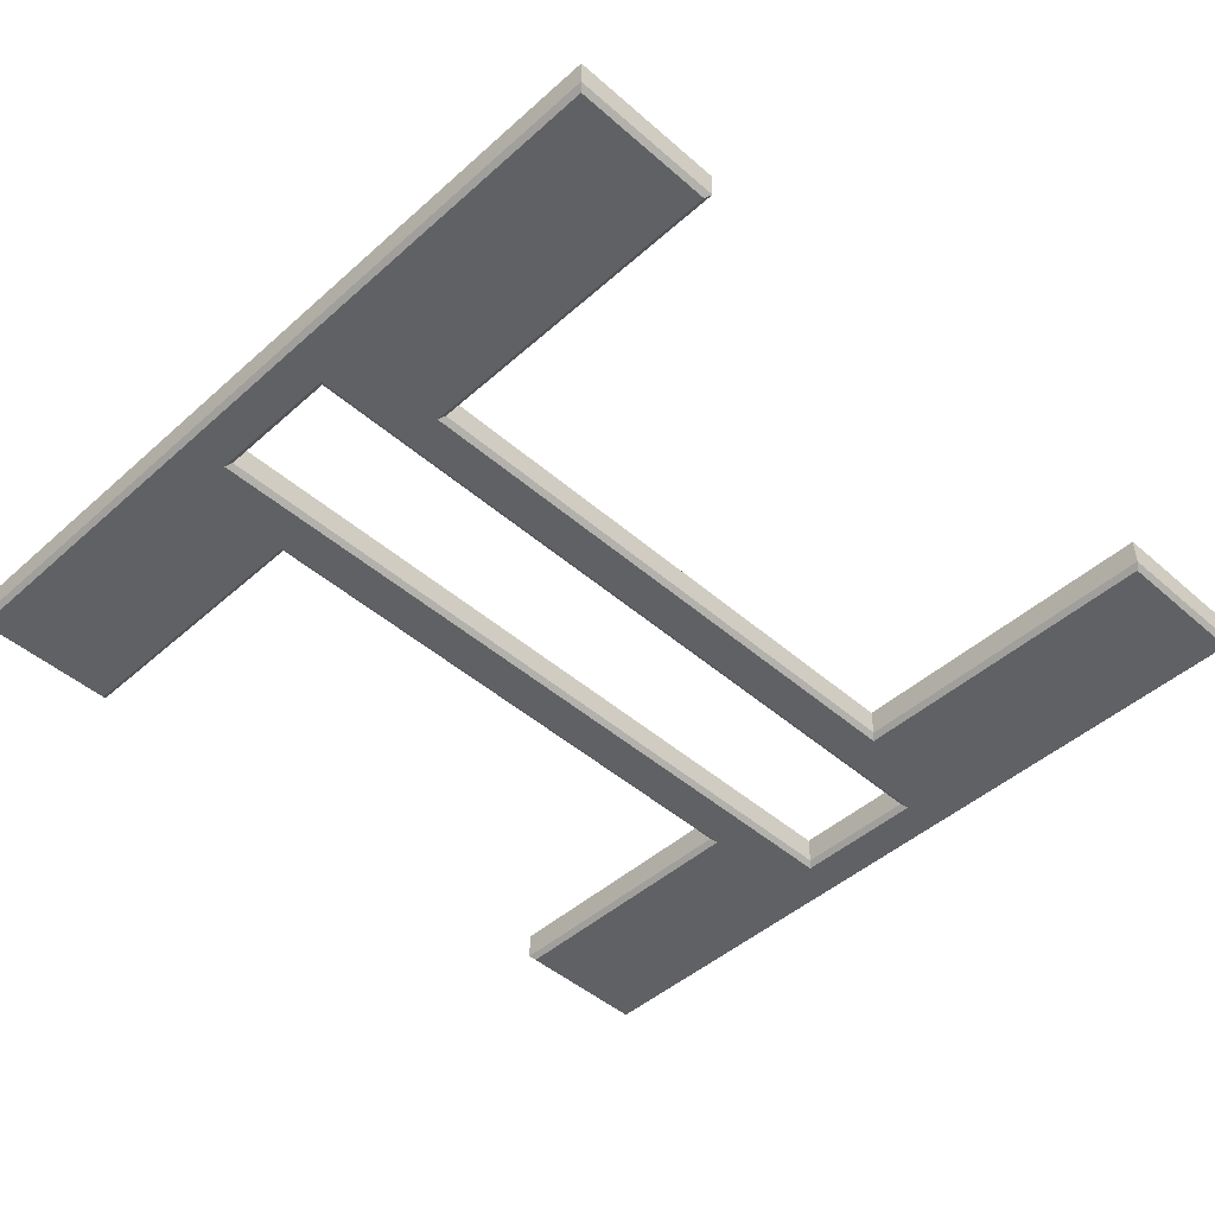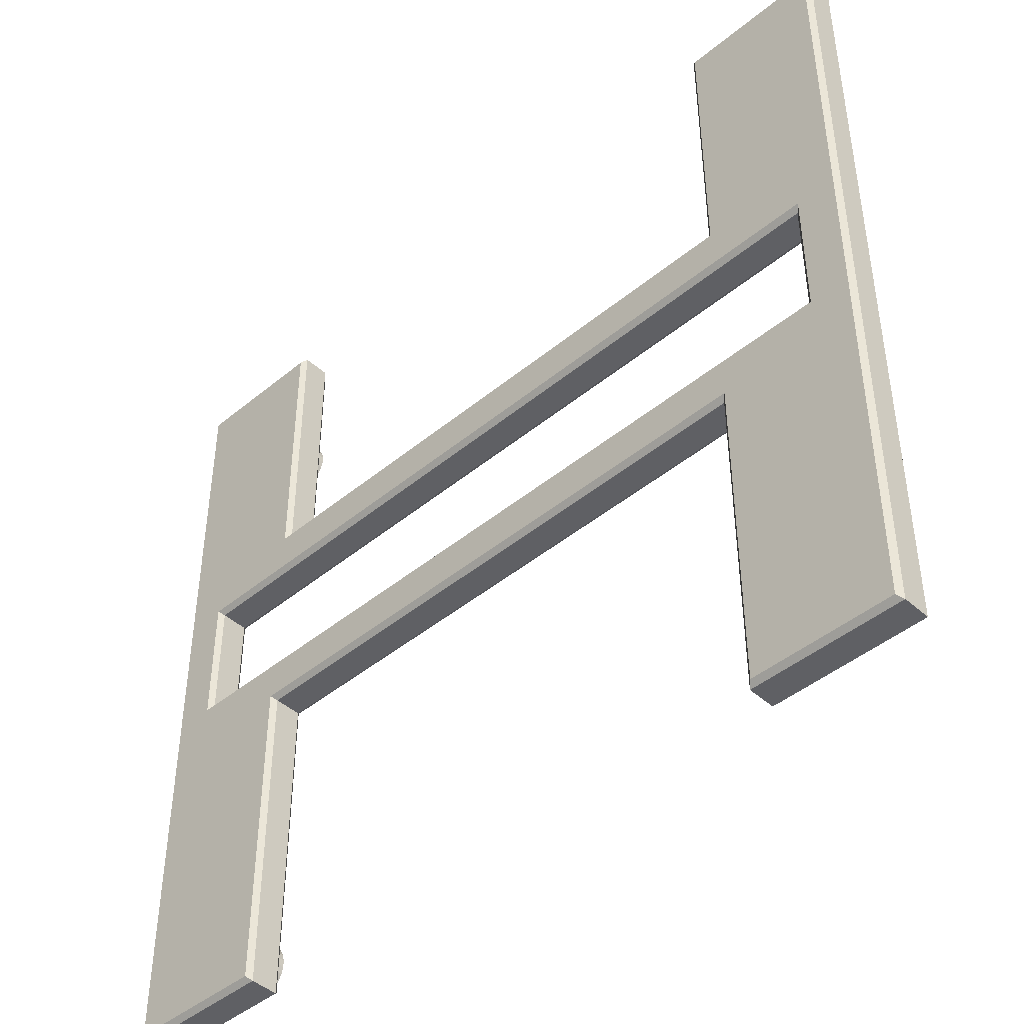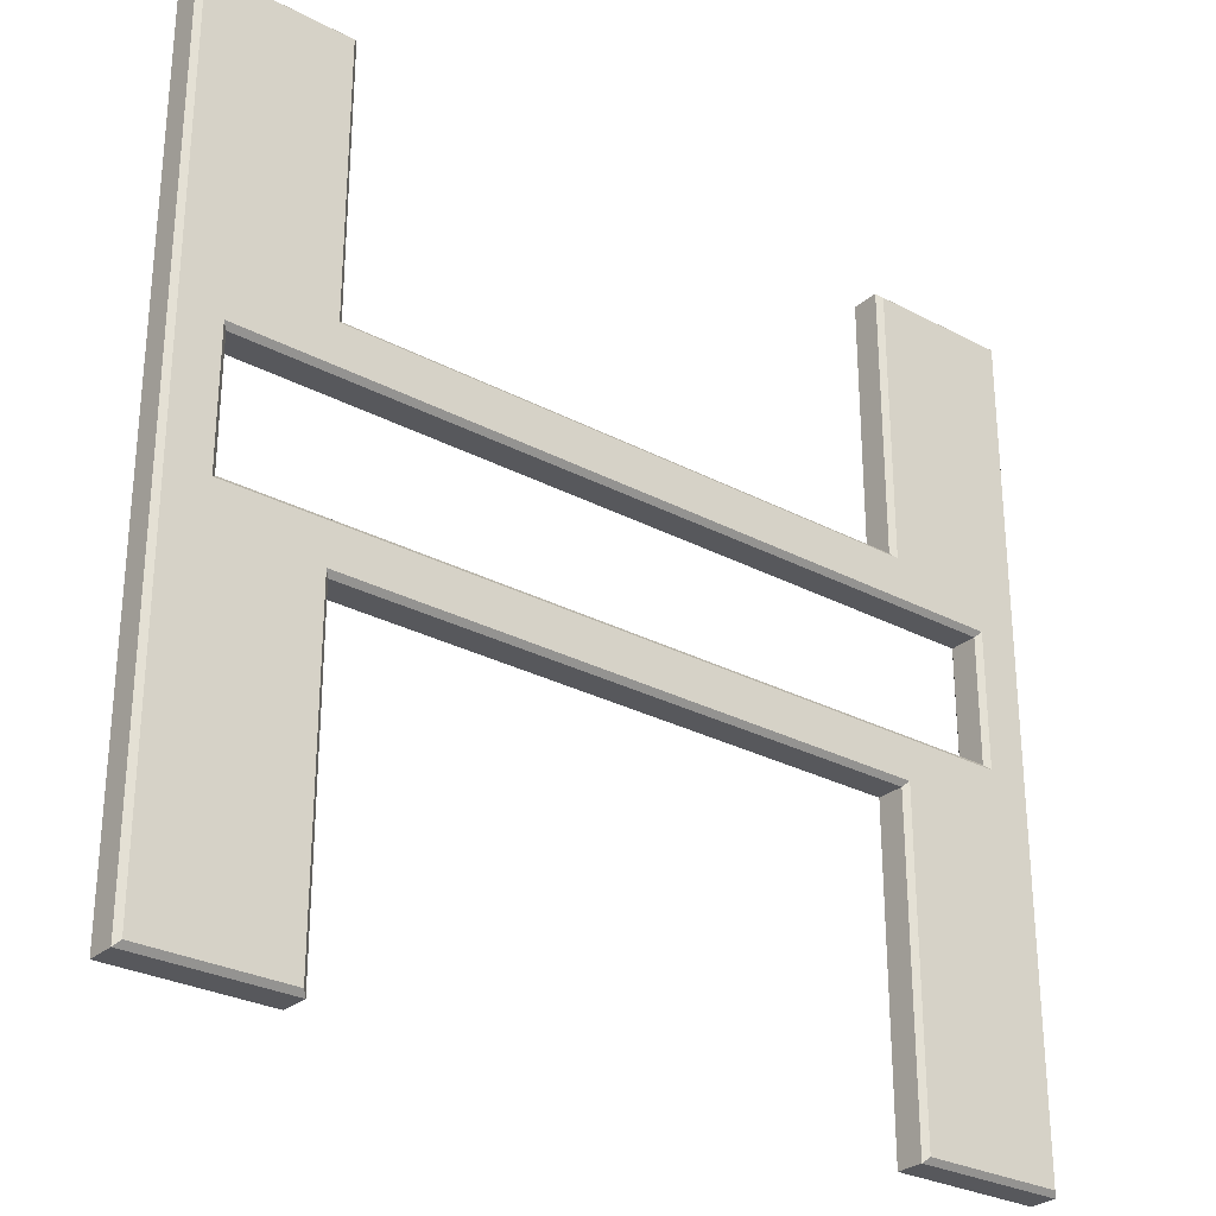
<metadata>
{"format":"obj","ext":"obj","renderer":"f3d","projection":"perspective","resolution":1024,"background":"white","views":[{"elev":-46.7,"azim":-44.7,"up":"+Z"},{"elev":-44.5,"azim":-136.1,"up":"+Y"},{"elev":-28.6,"azim":141.5,"up":"+Y"}]}
</metadata>
<code>
v 0 33 1.3
v -0 33 0.2
v -0 0 0.2
v -0 0 1.3
v 6 33 0.2
v 6 33 1.3
v 0.2 32.8 -0
v 0.2 0.2 -0
v 0.2 0.2 1.5
v 0.2 32.8 1.5
v 6 -0 0.2
v 6 0 1.3
v 5.8 32.8 -0
v 5.8 32.8 1.5
v 6 22 0.2
v 6 22 1.3
v 5.8 0.2 -0
v 5.8 13.2 -0
v 1.8 14.8 0
v 5.8 21.8 0
v 1.8 20.2 0
v 34.8 0.2 -0
v 29.2 0.2 0
v 29.2 13.2 0
v 33.2 14.8 -0
v 29.2 21.8 0
v 29.2 32.8 0
v 34.8 32.8 0
v 33.2 20.2 0
v 1.908 2.206 1.5
v 2.139 1.96 1.5
v 2.425 1.778 1.5
v 33.35 3 1.5
v 33.31 2.664 1.5
v 34.8 0.2 1.5
v 1.745 2.503 1.5
v 2.747 1.674 1.5
v 1.661 2.831 1.5
v 3.085 1.653 1.5
v 1.661 3.169 1.5
v 33.31 3.336 1.5
v 1.745 3.497 1.5
v 5.8 0.2 1.5
v 3.417 1.716 1.5
v 3.723 1.86 1.5
v 3.984 2.076 1.5
v 4.183 2.35 1.5
v 4.308 29.66 1.5
v 5.8 21.8 1.5
v 3.085 31.35 1.5
v 4.308 30.34 1.5
v 4.35 30 1.5
v 4.183 30.65 1.5
v 3.984 30.92 1.5
v 3.723 31.14 1.5
v 3.417 31.28 1.5
v 29.2 13.2 1.5
v 29.2 0.2 1.5
v 30.74 3.497 1.5
v 31.75 4.326 1.5
v 32.08 4.347 1.5
v 31.43 4.222 1.5
v 31.14 4.04 1.5
v 30.91 3.794 1.5
v 4.308 2.664 1.5
v 33.2 14.8 1.5
v 33.18 3.65 1.5
v 32.98 3.924 1.5
v 32.72 4.14 1.5
v 32.42 4.284 1.5
v 30.91 29.21 1.5
v 29.2 21.8 1.5
v 31.14 28.96 1.5
v 31.43 28.78 1.5
v 30.74 29.5 1.5
v 4.35 3 1.5
v 31.75 28.67 1.5
v 32.08 28.65 1.5
v 33.2 20.2 1.5
v 4.308 3.336 1.5
v 32.42 28.72 1.5
v 32.72 28.86 1.5
v 29.2 32.8 1.5
v 30.66 29.83 1.5
v 30.74 30.5 1.5
v 30.91 30.79 1.5
v 30.66 30.17 1.5
v 32.98 29.08 1.5
v 31.14 31.04 1.5
v 33.18 29.35 1.5
v 1.8 14.8 1.5
v 2.425 4.222 1.5
v 2.747 4.326 1.5
v 2.139 4.04 1.5
v 1.908 3.794 1.5
v 5.8 13.2 1.5
v 4.183 3.65 1.5
v 3.984 3.924 1.5
v 3.723 4.14 1.5
v 3.417 4.284 1.5
v 31.43 31.22 1.5
v 3.085 4.347 1.5
v 33.31 29.66 1.5
v 1.908 29.21 1.5
v 1.8 20.2 1.5
v 2.139 28.96 1.5
v 2.425 28.78 1.5
v 31.75 31.33 1.5
v 1.745 29.5 1.5
v 2.747 28.67 1.5
v 3.085 28.65 1.5
v 32.08 31.35 1.5
v 3.417 28.72 1.5
v 3.723 28.86 1.5
v 1.745 30.5 1.5
v 1.908 30.79 1.5
v 1.661 30.17 1.5
v 1.661 29.83 1.5
v 3.984 29.08 1.5
v 30.91 2.206 1.5
v 31.14 1.96 1.5
v 2.139 31.04 1.5
v 31.43 1.778 1.5
v 30.74 2.503 1.5
v 31.75 1.674 1.5
v 30.66 2.831 1.5
v 4.183 29.35 1.5
v 34.8 32.8 1.5
v 33.35 30 1.5
v 33.31 30.34 1.5
v 33.18 30.65 1.5
v 32.98 30.92 1.5
v 32.72 31.14 1.5
v 32.42 31.28 1.5
v 2.425 31.22 1.5
v 32.08 1.653 1.5
v 30.66 3.169 1.5
v 2.747 31.33 1.5
v 32.42 1.716 1.5
v 32.72 1.86 1.5
v 32.98 2.076 1.5
v 33.18 2.35 1.5
v 6 13 0.2
v 6 13 1.3
v 29 22 0.2
v 29 22 1.3
v 29 13 0.2
v 29 33 0.2
v 29 0 0.2
v 35 33 0.2
v 35 -0 0.2
v 2 20 0.2
v 2 15 0.2
v 33 20 0.2
v 33 15 0.2
v 29 13 1.3
v 29 33 1.3
v 29 0 1.3
v 35 33 1.3
v 35 0 1.3
v 3.355 1.906 1.7
v 3.072 1.852 1.7
v 3.616 2.029 1.7
v 3.838 2.213 1.7
v 4.114 3.286 1.7
v 4.15 3 1.7
v 4.008 2.446 1.7
v 4.008 3.554 1.7
v 4.114 2.714 1.7
v 3.838 3.787 1.7
v 3.616 3.971 1.7
v 3.355 4.094 1.7
v 3.072 4.148 1.7
v 2.785 4.13 1.7
v 2.51 4.041 1.7
v 2.267 3.886 1.7
v 2.07 3.676 1.7
v 1.931 3.423 1.7
v 1.859 3.144 1.7
v 1.859 2.856 1.7
v 1.931 2.577 1.7
v 2.07 2.324 1.7
v 2.267 2.114 1.7
v 2.51 1.959 1.7
v 2.785 1.87 1.7
v 32.36 1.906 1.7
v 32.07 1.852 1.7
v 32.62 2.029 1.7
v 32.84 2.213 1.7
v 33.11 3.286 1.7
v 33.15 3 1.7
v 33.01 2.446 1.7
v 33.01 3.554 1.7
v 33.11 2.714 1.7
v 32.84 3.787 1.7
v 32.62 3.971 1.7
v 32.36 4.094 1.7
v 32.07 4.148 1.7
v 31.78 4.13 1.7
v 31.51 4.041 1.7
v 31.27 3.886 1.7
v 31.07 3.676 1.7
v 30.93 3.423 1.7
v 30.86 3.144 1.7
v 30.86 2.856 1.7
v 30.93 2.577 1.7
v 31.07 2.324 1.7
v 31.27 2.114 1.7
v 31.51 1.959 1.7
v 31.78 1.87 1.7
v 3.355 28.91 1.7
v 3.072 28.85 1.7
v 3.616 29.03 1.7
v 3.838 29.21 1.7
v 4.114 30.29 1.7
v 4.15 30 1.7
v 4.008 29.45 1.7
v 4.008 30.55 1.7
v 4.114 29.71 1.7
v 3.838 30.79 1.7
v 3.616 30.97 1.7
v 3.355 31.09 1.7
v 3.072 31.15 1.7
v 2.785 31.13 1.7
v 2.51 31.04 1.7
v 2.267 30.89 1.7
v 2.07 30.68 1.7
v 1.931 30.42 1.7
v 1.859 30.14 1.7
v 1.859 29.86 1.7
v 1.931 29.58 1.7
v 2.07 29.32 1.7
v 2.267 29.11 1.7
v 2.51 28.96 1.7
v 2.785 28.87 1.7
v 32.36 28.91 1.7
v 32.07 28.85 1.7
v 32.62 29.03 1.7
v 32.84 29.21 1.7
v 33.11 30.29 1.7
v 33.15 30 1.7
v 33.01 29.45 1.7
v 33.01 30.55 1.7
v 33.11 29.71 1.7
v 32.84 30.79 1.7
v 32.62 30.97 1.7
v 32.36 31.09 1.7
v 32.07 31.15 1.7
v 31.78 31.13 1.7
v 31.51 31.04 1.7
v 31.27 30.89 1.7
v 31.07 30.68 1.7
v 30.93 30.42 1.7
v 30.86 30.14 1.7
v 30.86 29.86 1.7
v 30.93 29.58 1.7
v 31.07 29.32 1.7
v 31.27 29.11 1.7
v 31.51 28.96 1.7
v 31.78 28.87 1.7
v 2 15 1.3
v 2 20 1.3
v 33 20 1.3
v 33 15 1.3
v 2.785 1.87 3.1
v 3.072 1.852 3.1
v 3.355 1.906 3.1
v 4.114 3.286 3.1
v 4.15 3 3.1
v 3.616 2.029 3.1
v 4.008 3.554 3.1
v 3.838 2.213 3.1
v 4.008 2.446 3.1
v 3.838 3.787 3.1
v 4.114 2.714 3.1
v 3.616 3.971 3.1
v 3.355 4.094 3.1
v 3.072 4.148 3.1
v 2.785 4.13 3.1
v 2.51 4.041 3.1
v 2.267 3.886 3.1
v 2.07 3.676 3.1
v 1.931 3.423 3.1
v 1.859 3.144 3.1
v 1.859 2.856 3.1
v 1.931 2.577 3.1
v 2.07 2.324 3.1
v 2.267 2.114 3.1
v 2.51 1.959 3.1
v 31.78 1.87 3.1
v 32.07 1.852 3.1
v 32.36 1.906 3.1
v 33.11 3.286 3.1
v 33.15 3 3.1
v 32.62 2.029 3.1
v 33.01 3.554 3.1
v 32.84 2.213 3.1
v 33.01 2.446 3.1
v 32.84 3.787 3.1
v 33.11 2.714 3.1
v 32.62 3.971 3.1
v 32.36 4.094 3.1
v 32.07 4.148 3.1
v 31.78 4.13 3.1
v 31.51 4.041 3.1
v 31.27 3.886 3.1
v 31.07 3.676 3.1
v 30.93 3.423 3.1
v 30.86 3.144 3.1
v 30.86 2.856 3.1
v 30.93 2.577 3.1
v 31.07 2.324 3.1
v 31.27 2.114 3.1
v 31.51 1.959 3.1
v 2.785 28.87 3.1
v 3.072 28.85 3.1
v 3.355 28.91 3.1
v 4.114 30.29 3.1
v 4.15 30 3.1
v 3.616 29.03 3.1
v 4.008 30.55 3.1
v 3.838 29.21 3.1
v 4.008 29.45 3.1
v 3.838 30.79 3.1
v 4.114 29.71 3.1
v 3.616 30.97 3.1
v 3.355 31.09 3.1
v 3.072 31.15 3.1
v 2.785 31.13 3.1
v 2.51 31.04 3.1
v 2.267 30.89 3.1
v 2.07 30.68 3.1
v 1.931 30.42 3.1
v 1.859 30.14 3.1
v 1.859 29.86 3.1
v 1.931 29.58 3.1
v 2.07 29.32 3.1
v 2.267 29.11 3.1
v 2.51 28.96 3.1
v 31.78 28.87 3.1
v 32.07 28.85 3.1
v 32.36 28.91 3.1
v 33.11 30.29 3.1
v 33.15 30 3.1
v 32.62 29.03 3.1
v 33.01 30.55 3.1
v 32.84 29.21 3.1
v 33.01 29.45 3.1
v 32.84 30.79 3.1
v 33.11 29.71 3.1
v 32.62 30.97 3.1
v 32.36 31.09 3.1
v 32.07 31.15 3.1
v 31.78 31.13 3.1
v 31.51 31.04 3.1
v 31.27 30.89 3.1
v 31.07 30.68 3.1
v 30.93 30.42 3.1
v 30.86 30.14 3.1
v 30.86 29.86 3.1
v 30.93 29.58 3.1
v 31.07 29.32 3.1
v 31.27 29.11 3.1
v 31.51 28.96 3.1
f 1 2 3
f 4 1 3
f 5 2 1
f 5 1 6
f 2 7 8
f 3 2 8
f 9 10 1
f 9 1 4
f 4 3 11
f 12 4 11
f 13 7 2
f 13 2 5
f 1 10 14
f 6 1 14
f 15 5 6
f 15 6 16
f 17 8 18
f 8 19 18
f 20 21 7
f 20 7 13
f 22 23 24
f 22 24 25
f 26 27 28
f 29 26 28
f 19 8 7
f 21 19 7
f 29 28 22
f 25 29 22
f 26 29 21
f 20 26 21
f 18 19 25
f 24 18 25
f 11 3 8
f 11 8 17
f 30 9 31
f 32 31 9
f 33 34 35
f 36 9 30
f 37 32 9
f 38 9 36
f 39 37 9
f 40 9 38
f 41 33 35
f 42 9 40
f 43 44 39
f 43 39 9
f 43 45 44
f 46 45 43
f 47 46 43
f 14 48 49
f 14 10 50
f 14 51 52
f 14 53 51
f 14 54 53
f 14 55 54
f 14 56 55
f 14 50 56
f 14 52 48
f 57 58 59
f 57 60 61
f 57 62 60
f 57 63 62
f 57 64 63
f 57 59 64
f 65 47 43
f 66 67 41
f 66 68 67
f 66 69 68
f 66 70 69
f 66 61 70
f 66 57 61
f 66 41 35
f 71 72 73
f 74 73 72
f 75 72 71
f 76 65 43
f 77 74 72
f 78 77 72
f 78 72 79
f 80 76 43
f 81 78 79
f 82 81 79
f 83 75 84
f 83 72 75
f 83 85 86
f 83 87 85
f 83 84 87
f 88 82 79
f 89 83 86
f 90 88 79
f 91 92 93
f 91 94 92
f 91 95 94
f 91 42 95
f 91 9 42
f 96 97 80
f 96 98 97
f 96 99 98
f 96 100 99
f 101 83 89
f 96 102 100
f 96 93 102
f 96 80 43
f 96 91 93
f 103 90 79
f 104 105 106
f 107 106 105
f 108 83 101
f 109 105 104
f 110 105 49
f 110 107 105
f 111 110 49
f 112 83 108
f 113 111 49
f 114 113 49
f 10 115 116
f 10 117 115
f 10 118 117
f 10 109 118
f 10 105 109
f 119 114 49
f 120 58 121
f 122 10 116
f 123 121 58
f 124 58 120
f 125 123 58
f 126 58 124
f 127 119 49
f 128 129 103
f 128 103 79
f 128 83 112
f 128 130 129
f 128 131 130
f 128 132 131
f 128 133 132
f 128 134 133
f 128 112 134
f 10 9 91
f 10 91 105
f 35 128 79
f 35 79 66
f 135 10 122
f 105 79 72
f 105 72 49
f 66 91 96
f 66 96 57
f 136 125 58
f 137 58 126
f 48 127 49
f 138 10 135
f 59 58 137
f 50 10 138
f 35 136 58
f 35 139 136
f 35 140 139
f 141 140 35
f 142 141 35
f 34 142 35
f 43 9 4
f 43 4 12
f 12 11 143
f 144 12 143
f 13 5 15
f 20 13 15
f 16 6 14
f 16 14 49
f 145 15 16
f 145 16 146
f 143 11 17
f 143 17 18
f 20 15 145
f 26 20 145
f 147 143 18
f 147 18 24
f 26 145 27
f 27 145 148
f 23 147 24
f 149 147 23
f 27 148 150
f 28 27 150
f 151 149 23
f 151 23 22
f 150 151 22
f 150 22 28
f 21 152 153
f 19 21 153
f 29 154 152
f 21 29 152
f 19 153 155
f 25 19 155
f 25 155 154
f 29 25 154
f 43 12 144
f 96 43 144
f 146 16 49
f 146 49 72
f 96 144 156
f 57 96 156
f 83 146 72
f 157 146 83
f 57 156 58
f 58 156 158
f 159 157 83
f 159 83 128
f 58 158 160
f 35 58 160
f 35 160 159
f 128 35 159
f 161 162 39
f 163 44 45
f 163 161 44
f 164 45 46
f 164 163 45
f 165 166 76
f 165 76 80
f 167 46 47
f 167 164 46
f 168 80 97
f 168 165 80
f 169 47 65
f 169 167 47
f 170 97 98
f 166 65 76
f 170 168 97
f 166 169 65
f 171 98 99
f 171 170 98
f 172 99 100
f 172 171 99
f 173 100 102
f 173 172 100
f 174 102 93
f 174 173 102
f 175 93 92
f 175 174 93
f 176 92 94
f 176 175 92
f 177 94 95
f 177 176 94
f 178 95 42
f 178 177 95
f 179 178 42
f 179 42 40
f 180 179 40
f 180 40 38
f 181 180 38
f 181 38 36
f 182 181 36
f 182 36 30
f 183 30 31
f 183 182 30
f 184 31 32
f 184 183 31
f 185 32 37
f 185 184 32
f 162 37 39
f 162 185 37
f 161 39 44
f 186 187 136
f 188 139 140
f 188 186 139
f 189 140 141
f 189 188 140
f 190 191 33
f 190 33 41
f 192 141 142
f 192 189 141
f 193 41 67
f 193 190 41
f 194 142 34
f 194 192 142
f 195 67 68
f 191 34 33
f 195 193 67
f 191 194 34
f 196 68 69
f 196 195 68
f 197 69 70
f 197 196 69
f 198 70 61
f 198 197 70
f 199 61 60
f 199 198 61
f 200 60 62
f 200 199 60
f 201 62 63
f 201 200 62
f 202 63 64
f 202 201 63
f 203 64 59
f 203 202 64
f 204 203 59
f 204 59 137
f 205 204 137
f 205 137 126
f 206 205 126
f 206 126 124
f 207 206 124
f 207 124 120
f 208 120 121
f 208 207 120
f 209 121 123
f 209 208 121
f 210 123 125
f 210 209 123
f 187 125 136
f 187 210 125
f 186 136 139
f 211 212 111
f 213 113 114
f 213 211 113
f 214 114 119
f 214 213 114
f 215 216 52
f 215 52 51
f 217 119 127
f 217 214 119
f 218 51 53
f 218 215 51
f 219 127 48
f 219 217 127
f 220 53 54
f 216 48 52
f 220 218 53
f 216 219 48
f 221 54 55
f 221 220 54
f 222 55 56
f 222 221 55
f 223 56 50
f 223 222 56
f 224 50 138
f 224 223 50
f 225 138 135
f 225 224 138
f 226 135 122
f 226 225 135
f 227 122 116
f 227 226 122
f 228 116 115
f 228 227 116
f 229 228 115
f 229 115 117
f 230 229 117
f 230 117 118
f 231 230 118
f 231 118 109
f 232 231 109
f 232 109 104
f 233 104 106
f 233 232 104
f 234 106 107
f 234 233 106
f 235 107 110
f 235 234 107
f 212 110 111
f 212 235 110
f 211 111 113
f 236 237 78
f 238 81 82
f 238 236 81
f 239 82 88
f 239 238 82
f 240 241 129
f 240 129 130
f 242 88 90
f 242 239 88
f 243 130 131
f 243 240 130
f 244 90 103
f 244 242 90
f 245 131 132
f 241 103 129
f 245 243 131
f 241 244 103
f 246 132 133
f 246 245 132
f 247 133 134
f 247 246 133
f 248 134 112
f 248 247 134
f 249 112 108
f 249 248 112
f 250 108 101
f 250 249 108
f 251 101 89
f 251 250 101
f 252 89 86
f 252 251 89
f 253 86 85
f 253 252 86
f 254 253 85
f 254 85 87
f 255 254 87
f 255 87 84
f 256 255 84
f 256 84 75
f 257 256 75
f 257 75 71
f 258 71 73
f 258 257 71
f 259 73 74
f 259 258 73
f 260 74 77
f 260 259 74
f 237 77 78
f 237 260 77
f 236 78 81
f 261 262 105
f 261 105 91
f 262 263 79
f 262 79 105
f 264 261 91
f 264 91 66
f 263 264 66
f 263 66 79
f 144 143 147
f 156 144 147
f 148 145 146
f 148 146 157
f 156 147 149
f 158 156 149
f 150 148 157
f 150 157 159
f 158 149 151
f 160 158 151
f 160 151 150
f 159 160 150
f 153 152 262
f 153 262 261
f 152 154 263
f 152 263 262
f 155 153 261
f 155 261 264
f 154 155 264
f 154 264 263
f 265 185 162
f 266 265 162
f 266 162 161
f 267 266 161
f 268 269 165
f 267 161 163
f 269 166 165
f 270 267 163
f 270 163 164
f 271 268 168
f 272 270 164
f 268 165 168
f 273 272 167
f 272 164 167
f 274 271 170
f 271 168 170
f 273 167 169
f 275 273 169
f 276 274 171
f 274 170 171
f 269 275 166
f 275 169 166
f 277 276 172
f 276 171 172
f 278 277 173
f 277 172 173
f 279 278 174
f 278 173 174
f 280 279 175
f 279 174 175
f 281 280 176
f 280 175 176
f 282 281 177
f 281 176 177
f 283 282 178
f 282 177 178
f 283 178 179
f 284 283 179
f 284 179 180
f 285 284 180
f 285 180 181
f 286 285 181
f 286 181 182
f 287 286 182
f 287 182 183
f 288 287 183
f 288 183 184
f 289 288 184
f 289 184 185
f 265 289 185
f 290 210 187
f 291 290 187
f 291 187 186
f 292 291 186
f 293 294 190
f 292 186 188
f 294 191 190
f 295 292 188
f 295 188 189
f 296 293 193
f 297 295 189
f 293 190 193
f 298 297 192
f 297 189 192
f 299 296 195
f 296 193 195
f 298 192 194
f 300 298 194
f 301 299 196
f 299 195 196
f 294 300 191
f 300 194 191
f 302 301 197
f 301 196 197
f 303 302 198
f 302 197 198
f 304 303 199
f 303 198 199
f 305 304 200
f 304 199 200
f 306 305 201
f 305 200 201
f 307 306 202
f 306 201 202
f 308 307 203
f 307 202 203
f 308 203 204
f 309 308 204
f 309 204 205
f 310 309 205
f 310 205 206
f 311 310 206
f 311 206 207
f 312 311 207
f 312 207 208
f 313 312 208
f 313 208 209
f 314 313 209
f 314 209 210
f 290 314 210
f 315 235 212
f 316 315 212
f 316 212 211
f 317 316 211
f 318 319 215
f 317 211 213
f 319 216 215
f 320 317 213
f 320 213 214
f 321 318 218
f 322 320 214
f 318 215 218
f 323 322 217
f 322 214 217
f 324 321 220
f 321 218 220
f 323 217 219
f 325 323 219
f 326 324 221
f 324 220 221
f 319 325 216
f 325 219 216
f 327 326 222
f 326 221 222
f 328 327 223
f 327 222 223
f 329 328 224
f 328 223 224
f 330 329 225
f 329 224 225
f 331 330 226
f 330 225 226
f 332 331 227
f 331 226 227
f 333 332 228
f 332 227 228
f 333 228 229
f 334 333 229
f 334 229 230
f 335 334 230
f 335 230 231
f 336 335 231
f 336 231 232
f 337 336 232
f 337 232 233
f 338 337 233
f 338 233 234
f 339 338 234
f 339 234 235
f 315 339 235
f 340 260 237
f 341 340 237
f 341 237 236
f 342 341 236
f 343 344 240
f 342 236 238
f 344 241 240
f 345 342 238
f 345 238 239
f 346 343 243
f 347 345 239
f 343 240 243
f 348 347 242
f 347 239 242
f 349 346 245
f 346 243 245
f 348 242 244
f 350 348 244
f 351 349 246
f 349 245 246
f 344 350 241
f 350 244 241
f 352 351 247
f 351 246 247
f 353 352 248
f 352 247 248
f 354 353 249
f 353 248 249
f 355 354 250
f 354 249 250
f 356 355 251
f 355 250 251
f 357 356 252
f 356 251 252
f 358 357 253
f 357 252 253
f 358 253 254
f 359 358 254
f 359 254 255
f 360 359 255
f 360 255 256
f 361 360 256
f 361 256 257
f 362 361 257
f 362 257 258
f 363 362 258
f 363 258 259
f 364 363 259
f 364 259 260
f 340 364 260
f 274 269 268
f 274 268 271
f 274 276 277
f 274 277 278
f 274 278 279
f 274 279 280
f 274 280 281
f 274 281 282
f 274 282 283
f 274 283 284
f 274 284 285
f 274 285 286
f 274 286 287
f 274 287 288
f 274 288 289
f 274 289 265
f 274 265 266
f 274 266 267
f 274 267 270
f 274 270 272
f 274 272 273
f 274 273 275
f 274 275 269
f 299 294 293
f 299 293 296
f 299 301 302
f 299 302 303
f 299 303 304
f 299 304 305
f 299 305 306
f 299 306 307
f 299 307 308
f 299 308 309
f 299 309 310
f 299 310 311
f 299 311 312
f 299 312 313
f 299 313 314
f 299 314 290
f 299 290 291
f 299 291 292
f 299 292 295
f 299 295 297
f 299 297 298
f 299 298 300
f 299 300 294
f 324 319 318
f 324 318 321
f 324 326 327
f 324 327 328
f 324 328 329
f 324 329 330
f 324 330 331
f 324 331 332
f 324 332 333
f 324 333 334
f 324 334 335
f 324 335 336
f 324 336 337
f 324 337 338
f 324 338 339
f 324 339 315
f 324 315 316
f 324 316 317
f 324 317 320
f 324 320 322
f 324 322 323
f 324 323 325
f 324 325 319
f 356 344 343
f 356 343 346
f 356 346 349
f 356 349 351
f 356 351 352
f 356 352 353
f 356 353 354
f 356 354 355
f 356 357 358
f 356 358 359
f 356 359 360
f 356 360 361
f 356 361 362
f 356 362 363
f 356 363 364
f 356 364 340
f 356 340 341
f 356 341 342
f 356 342 345
f 356 345 347
f 356 347 348
f 356 348 350
f 356 350 344

</code>
